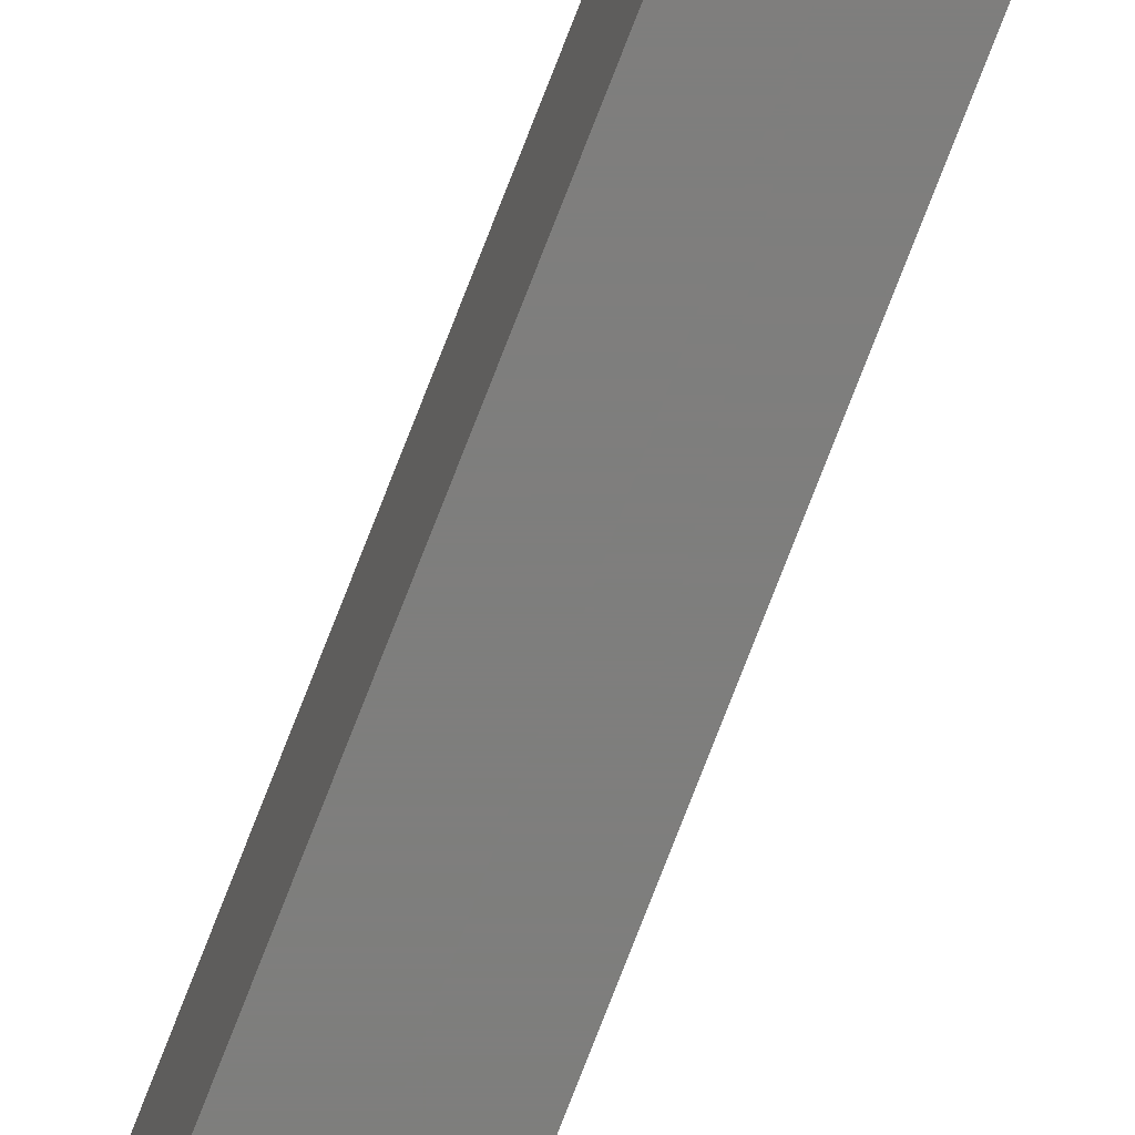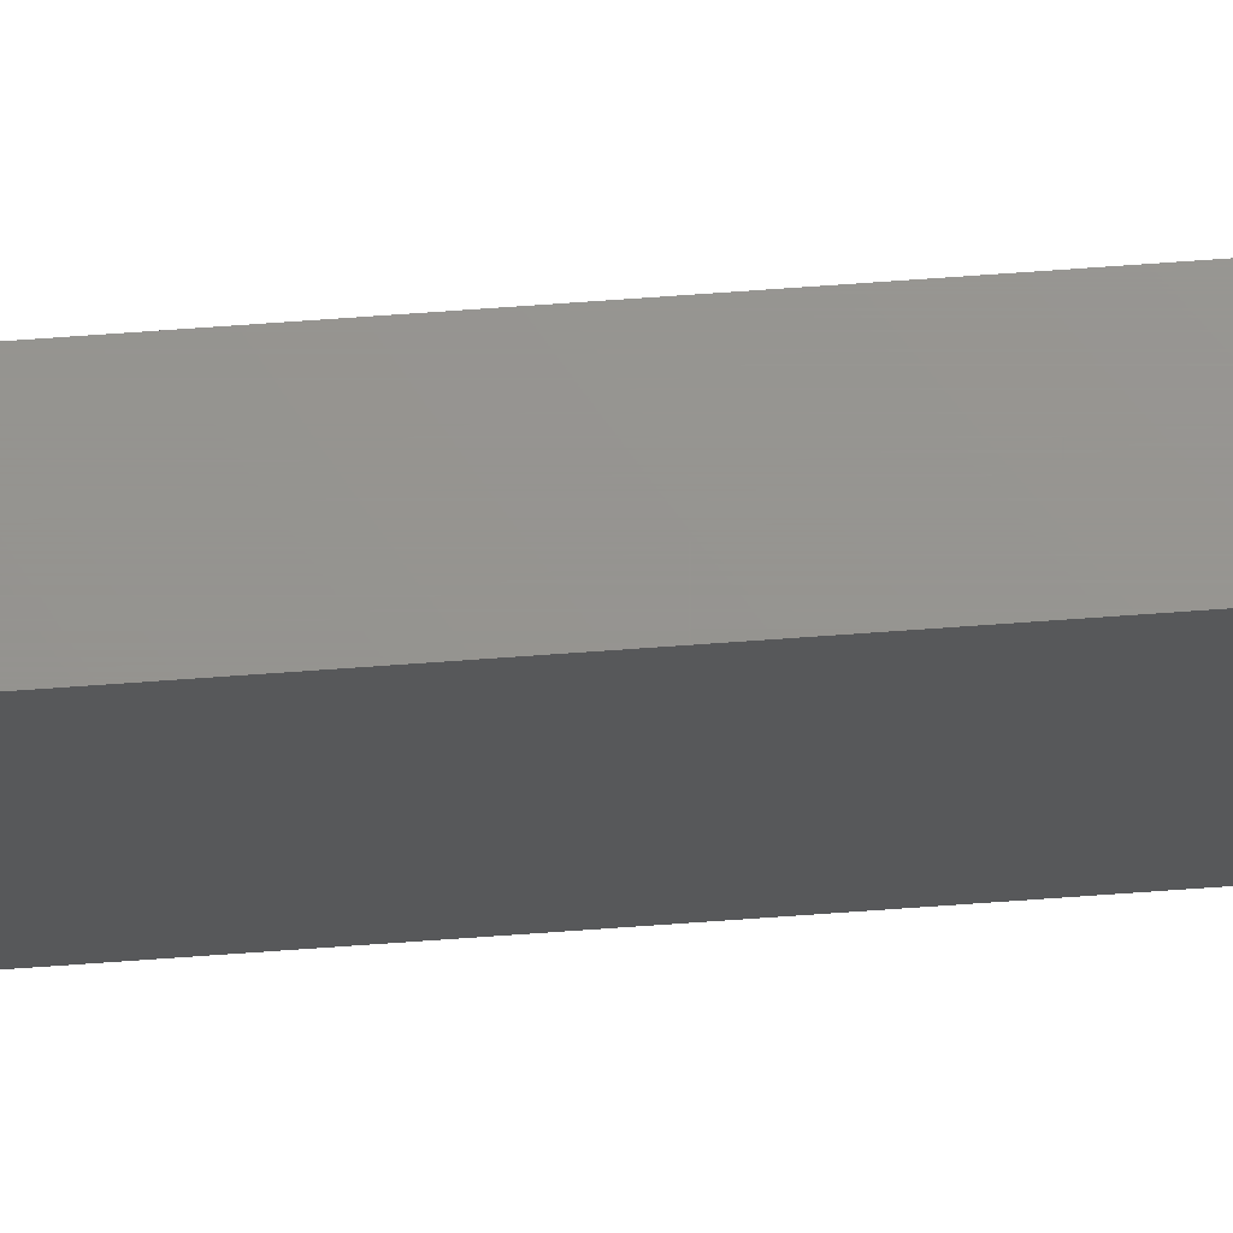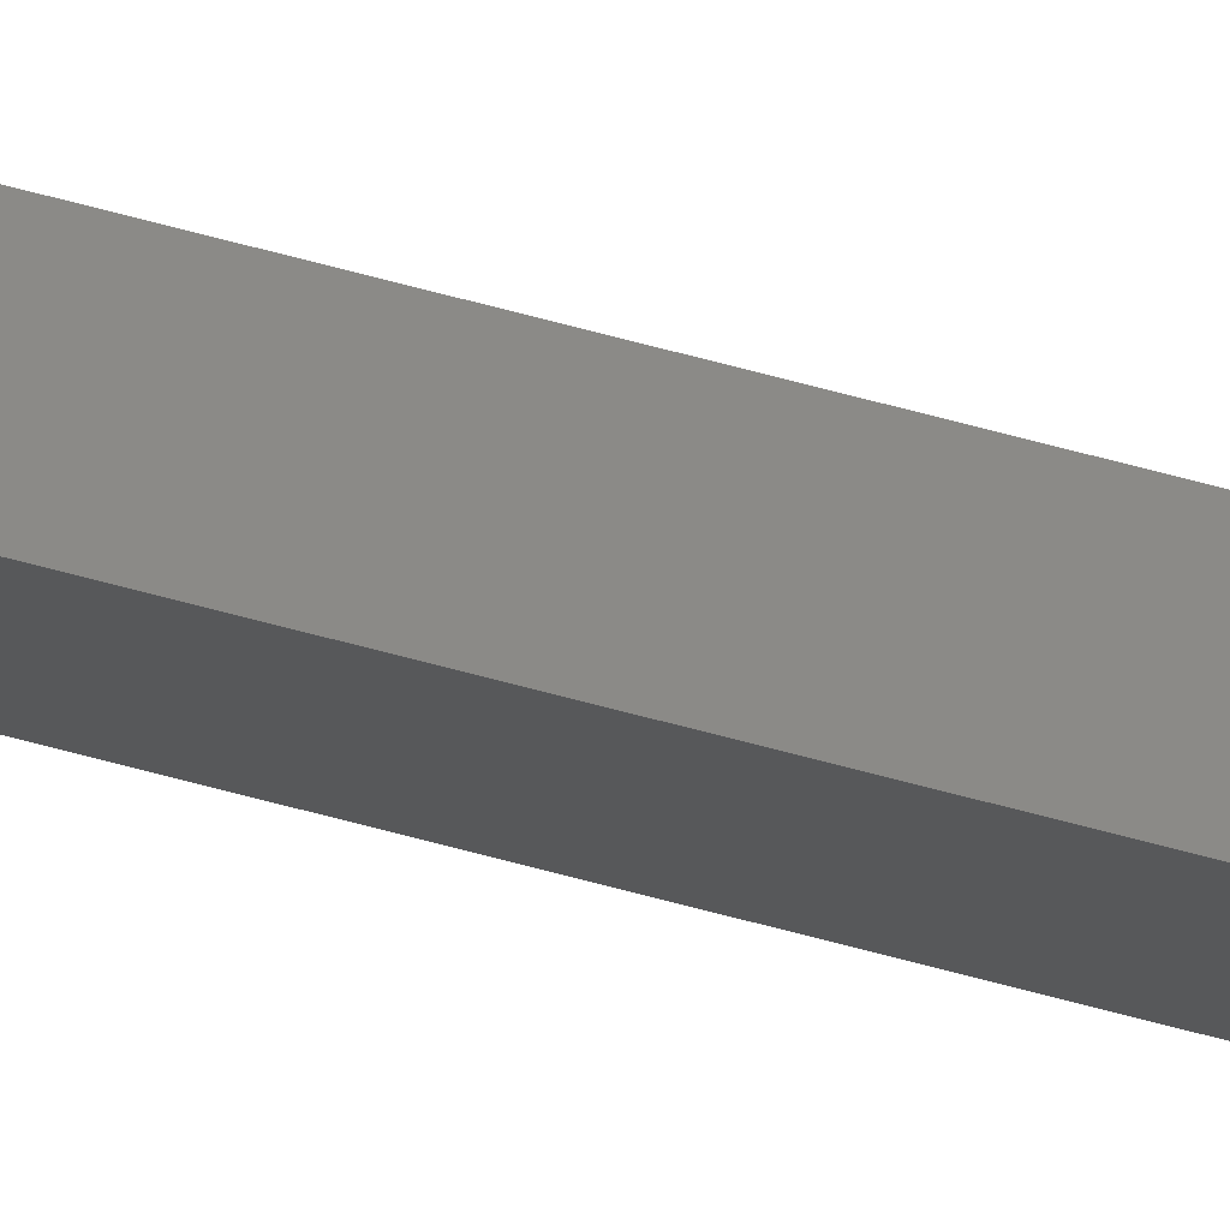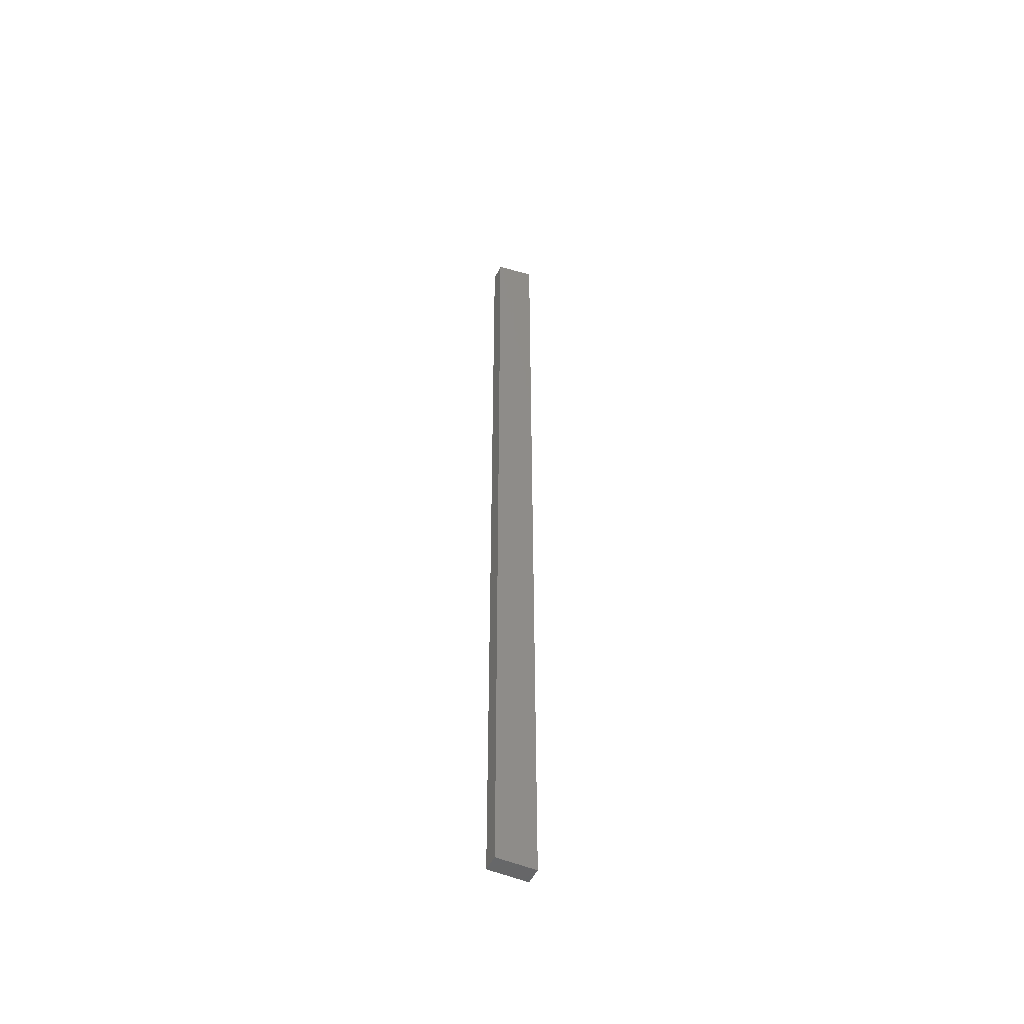
<metadata>
{"format":"stl","ext":"stl","renderer":"f3d","projection":"perspective","resolution":1024,"background":"white","views":[{"elev":-77.9,"azim":-21.3,"up":"+Z"},{"elev":70.7,"azim":-94.1,"up":"+Z"},{"elev":77.6,"azim":-75.7,"up":"+Z"},{"elev":-51.0,"azim":-115.1,"up":"+Y"}]}
</metadata>
<code>
# stl→obj: 8 verts, 12 faces
v -0.007812 1.897e-18 0.01562
v -0.007812 -0.007812 -0.01562
v -0.007812 -0.75 0.01562
v -0.007812 -0.75 -0.01562
v 0.005674 -0.007812 -0.01562
v 0.005674 2.728e-18 0.01562
v 0.005674 -0.75 -0.01562
v 0.005674 -0.75 0.01562
f 1 2 3
f 3 2 4
f 5 6 7
f 7 6 8
f 2 5 4
f 4 5 7
f 6 1 8
f 8 1 3
f 1 6 2
f 2 6 5
f 4 7 3
f 3 7 8

</code>
